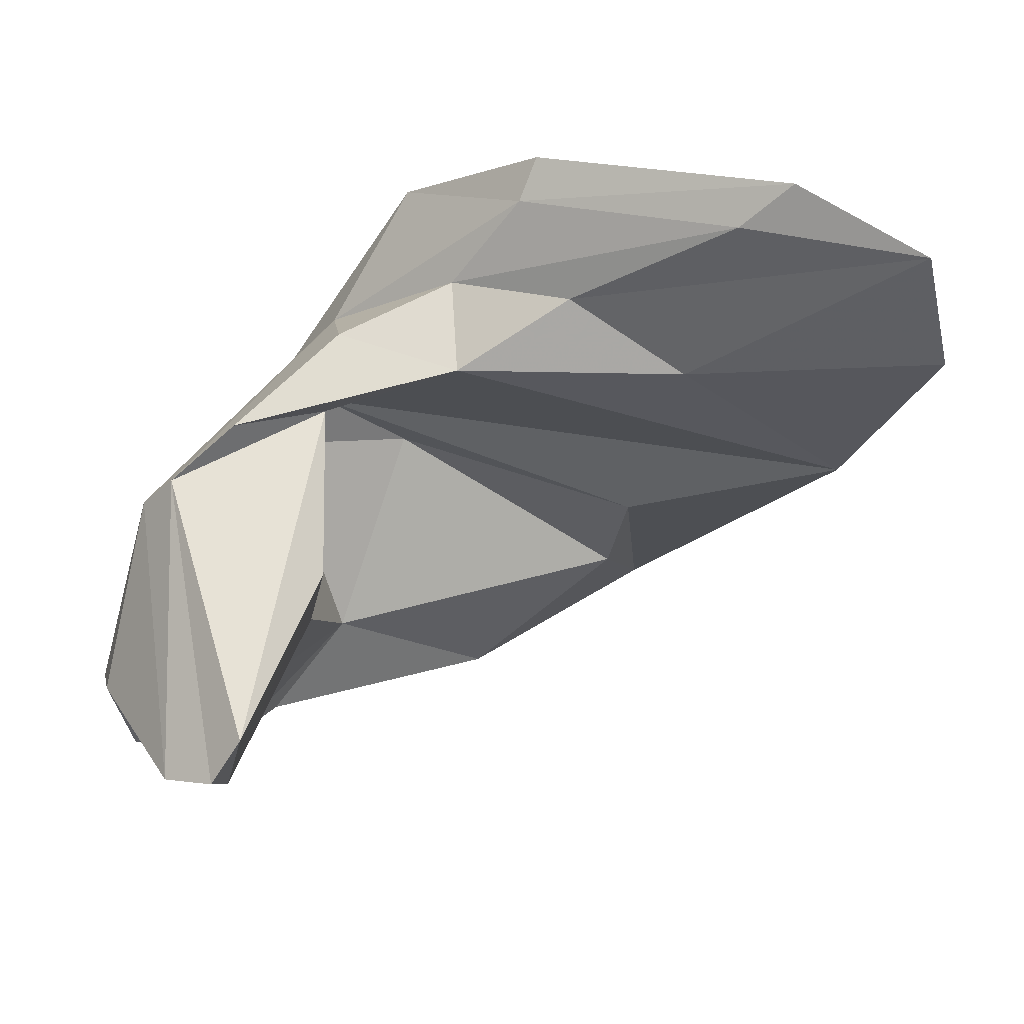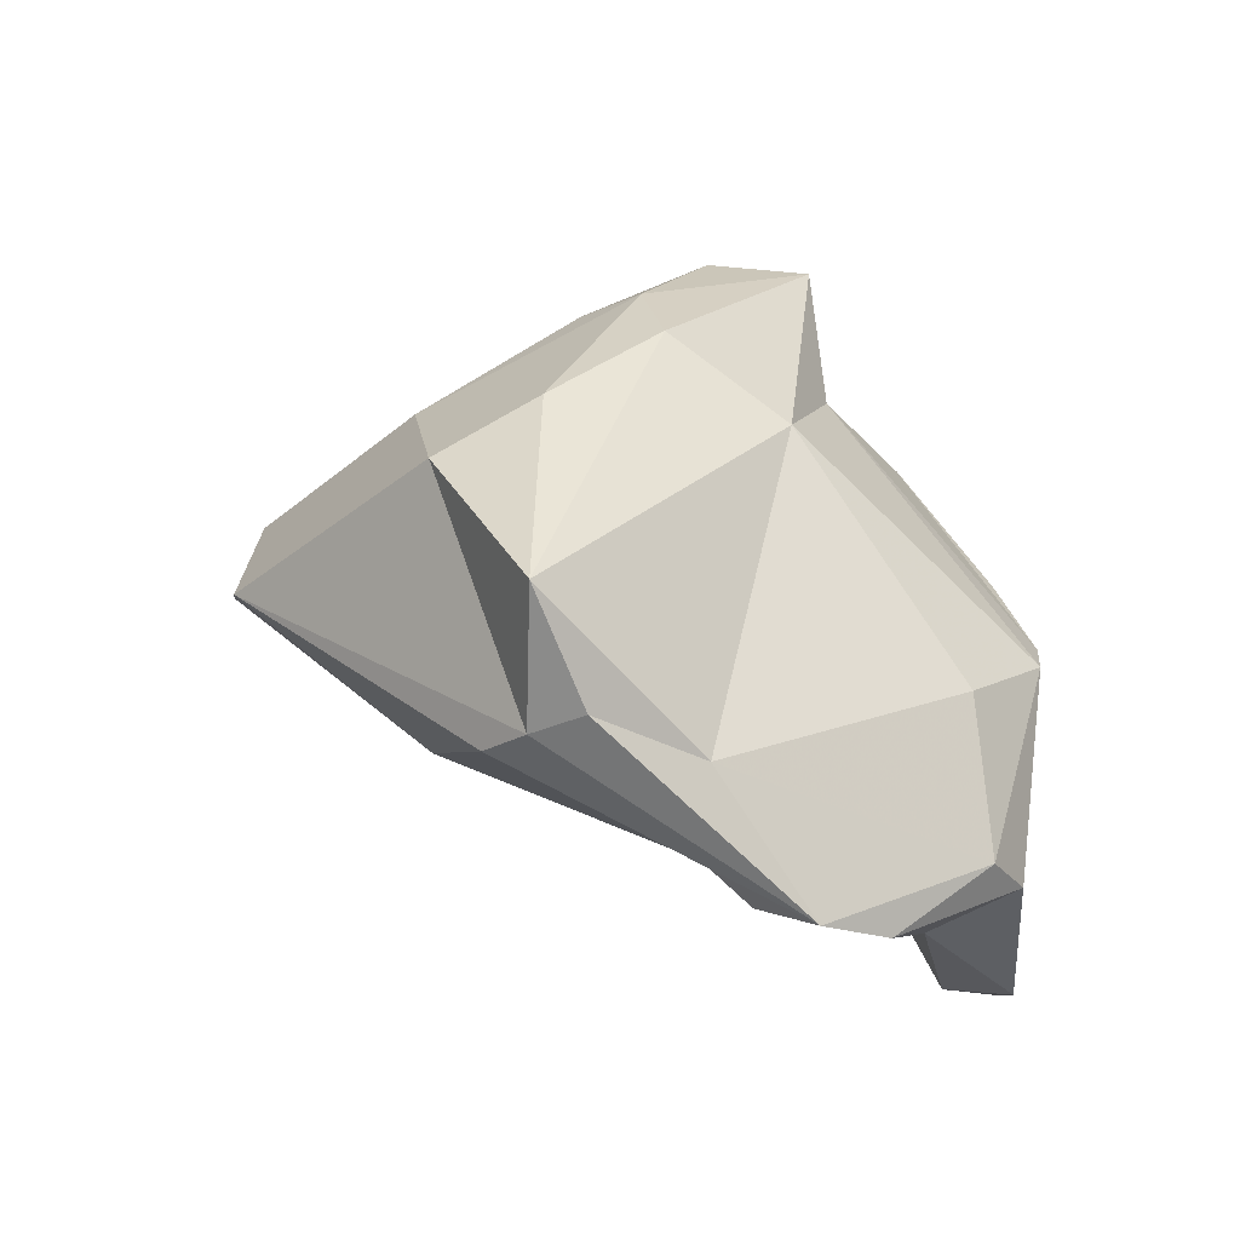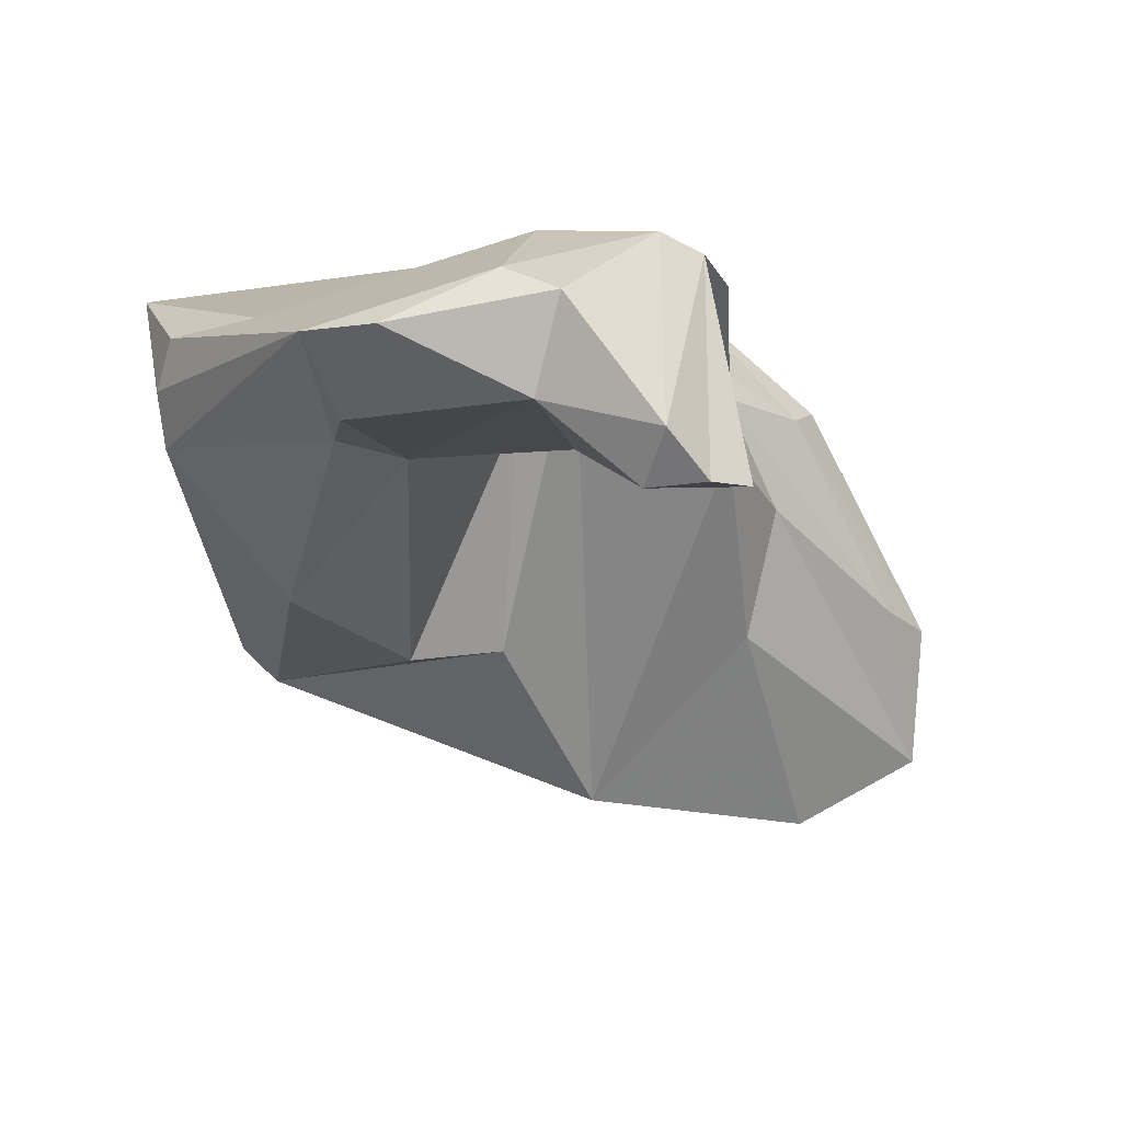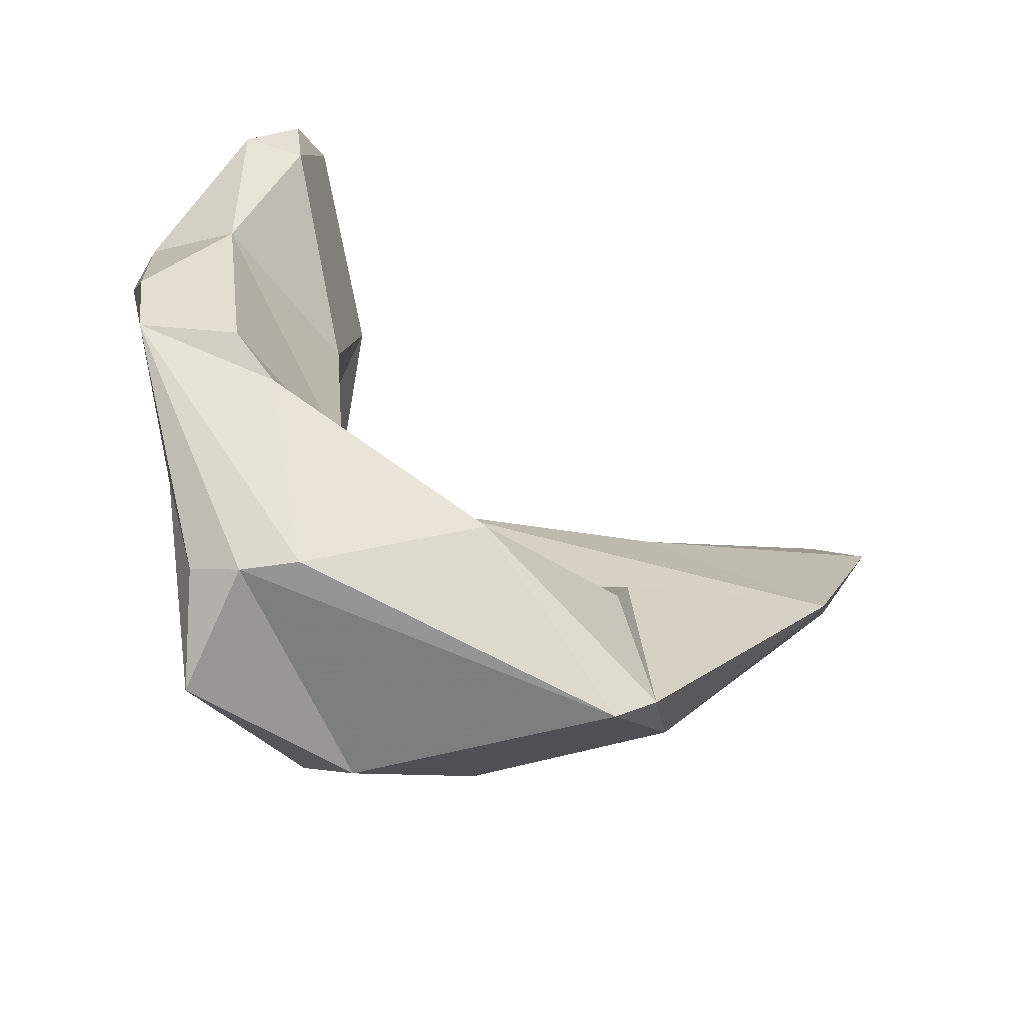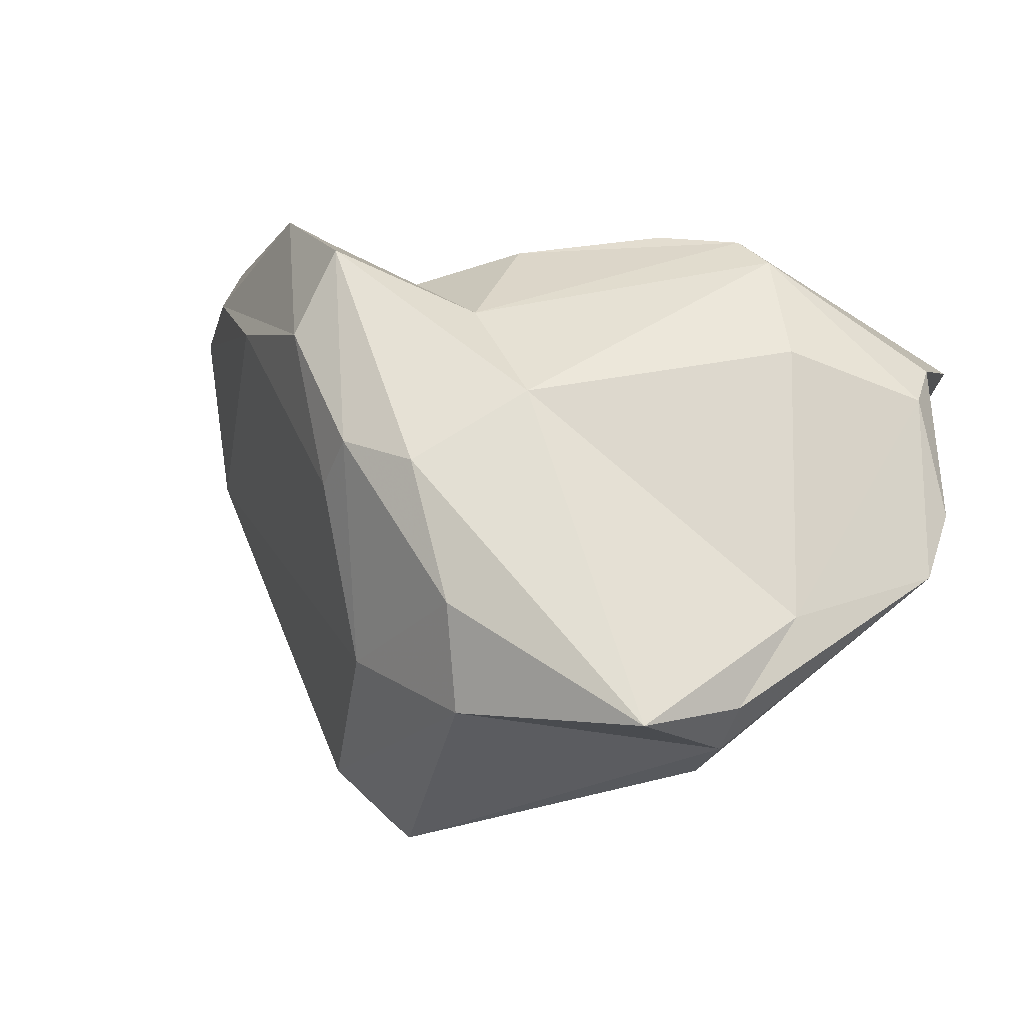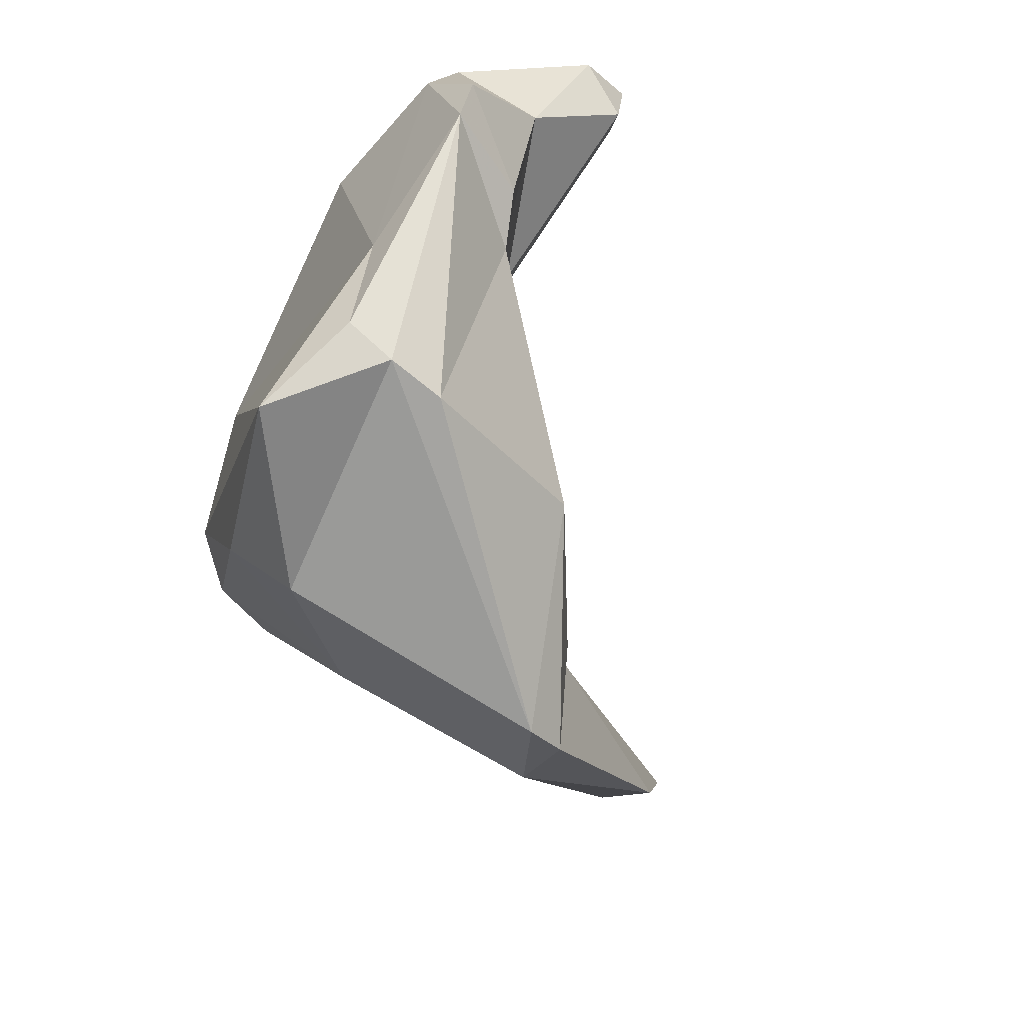
<metadata>
{"format":"obj","ext":"obj","renderer":"f3d","projection":"perspective","resolution":1024,"background":"white","views":[{"elev":69.9,"azim":-3.3,"up":"+Z"},{"elev":7.6,"azim":-134.0,"up":"+Y"},{"elev":-52.9,"azim":-83.4,"up":"+Y"},{"elev":-67.8,"azim":-12.7,"up":"+Z"},{"elev":-28.9,"azim":-130.5,"up":"+Z"},{"elev":-74.2,"azim":-59.6,"up":"+Z"}]}
</metadata>
<code>
v 180.2 271.7 68.89
v 179.6 273.1 72.28
v 180 272.2 73.88
v 182.2 268.4 76.38
v 181.6 277.5 76.53
v 182.4 270.7 72.87
v 183.4 272.1 67.33
v 181 277.4 73.02
v 182.4 276.4 64.72
v 183.7 267.9 77.39
v 180.5 272.3 66.66
v 184 268.4 75.59
v 183.6 277.7 61.79
v 182.6 277.8 77.76
v 184.2 281 60.48
v 184.7 279.3 78.39
v 184.7 268.9 78.51
v 187.8 284.4 74.81
v 187.5 280.1 77.2
v 187.3 275.7 68.44
v 186.6 274.3 73.51
v 185.6 280.9 72.73
v 185.7 284.1 71.07
v 186.7 276.5 61.14
v 185.1 277.1 61.14
v 187.3 274.6 77.04
v 187.3 282.1 73.48
v 184.8 273.2 66.84
v 188.2 285 64.6
v 188.2 286.5 68.84
v 188.1 282.3 78.19
v 190.5 287.9 77.03
v 192 275.4 64.05
v 191.8 284 78.03
v 191.8 280.9 77.98
v 190.4 287.5 70.12
v 189.9 281.4 71.33
v 192.2 288.2 74.57
v 196.9 278 66.96
v 196.9 279.4 61.26
v 194.7 286.9 80.93
v 193.6 284.3 64.85
v 194.1 285.7 80.32
v 189.7 283.5 62.01
v 204.7 279 72.11
v 197.6 278.9 69.91
v 195.6 282.6 79.35
v 200.8 285.5 81.25
v 192.2 286.8 69.6
v 200.7 283 82.98
v 198.2 279.2 62.18
v 199 280.9 63.84
v 197 286.9 77.52
v 206.3 281.4 83.43
v 202.3 283.8 84.15
v 199.1 280.4 77.98
v 207.3 279.7 79.24
v 204.4 283.7 82.01
v 206 281.5 77.3
g foo
f 12 17 10
f 12 10 4
f 4 6 12
f 17 26 19
f 10 17 14
f 17 19 14
f 12 26 17
f 21 26 12
f 5 4 14
f 14 4 10
f 4 5 3
f 21 12 6
f 6 4 3
f 20 21 6
f 2 1 3
f 6 3 1
f 7 6 1
f 20 6 7
f 11 1 2
f 7 1 11
f 19 16 14
f 26 21 22
f 26 22 19
f 3 5 2
f 8 2 5
f 20 22 21
f 8 9 2
f 28 20 7
f 2 9 11
f 11 9 13
f 28 7 11
f 31 16 35
f 35 16 19
f 27 35 19
f 18 14 31
f 31 14 16
f 22 27 19
f 5 14 18
f 27 22 37
f 8 5 23
f 37 22 20
f 20 39 37
f 23 9 8
f 33 20 28
f 33 39 20
f 24 33 28
f 25 11 13
f 25 24 11
f 24 28 11
f 34 35 47
f 56 47 35
f 35 34 31
f 56 35 45
f 34 18 31
f 27 45 35
f 46 45 27
f 46 27 37
f 23 5 18
f 39 46 37
f 15 9 23
f 15 13 9
f 24 40 33
f 13 15 25
f 54 55 50
f 41 43 55
f 55 43 50
f 56 54 47
f 54 50 47
f 57 54 56
f 47 50 34
f 34 50 43
f 41 32 43
f 45 57 56
f 18 43 32
f 34 43 18
f 32 23 18
f 45 46 51
f 46 39 51
f 32 30 23
f 30 15 23
f 33 51 39
f 15 30 29
f 33 40 51
f 44 15 29
f 15 44 25
f 44 40 25
f 25 40 24
f 58 48 55
f 58 55 54
f 41 55 48
f 54 57 58
f 53 48 58
f 59 58 57
f 53 38 48
f 59 53 58
f 32 41 38
f 38 41 48
f 45 59 57
f 49 38 53
f 42 49 53
f 42 53 59
f 52 42 59
f 45 52 59
f 36 32 38
f 36 38 49
f 52 45 51
f 30 32 36
f 42 36 49
f 29 30 36
f 29 36 42
f 51 40 52
f 44 29 42
f 40 44 52
f 44 42 52
g

</code>
